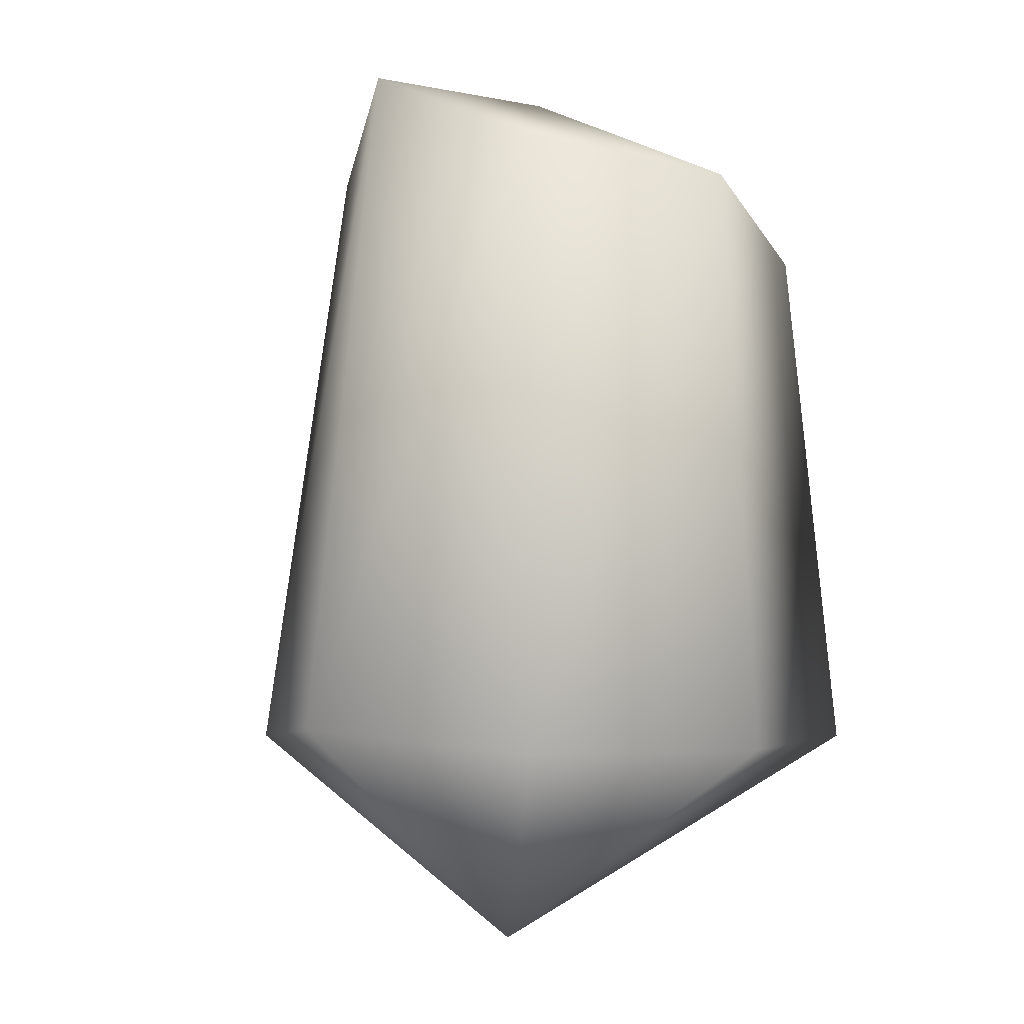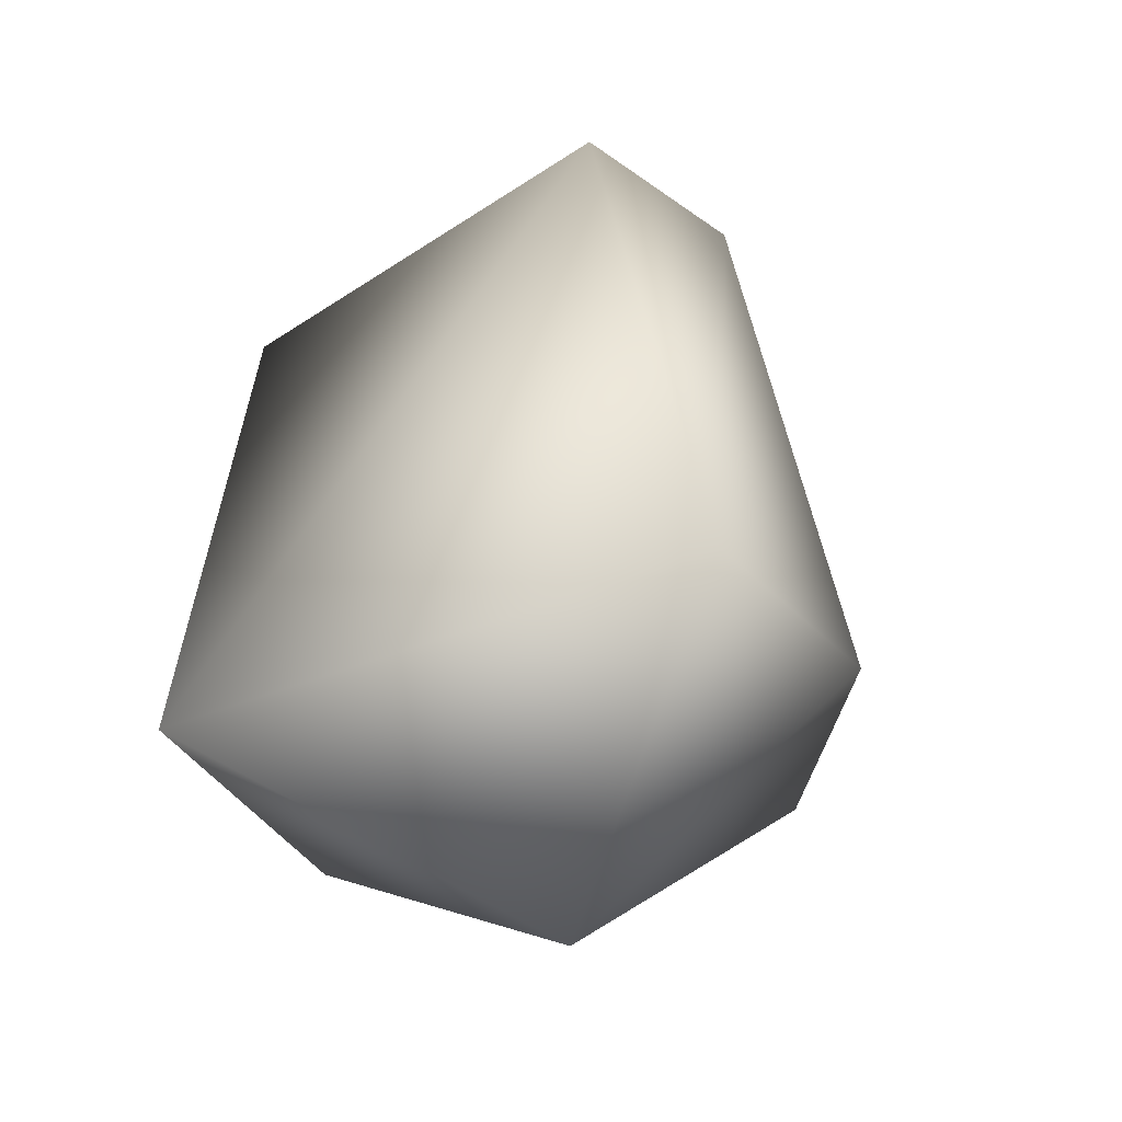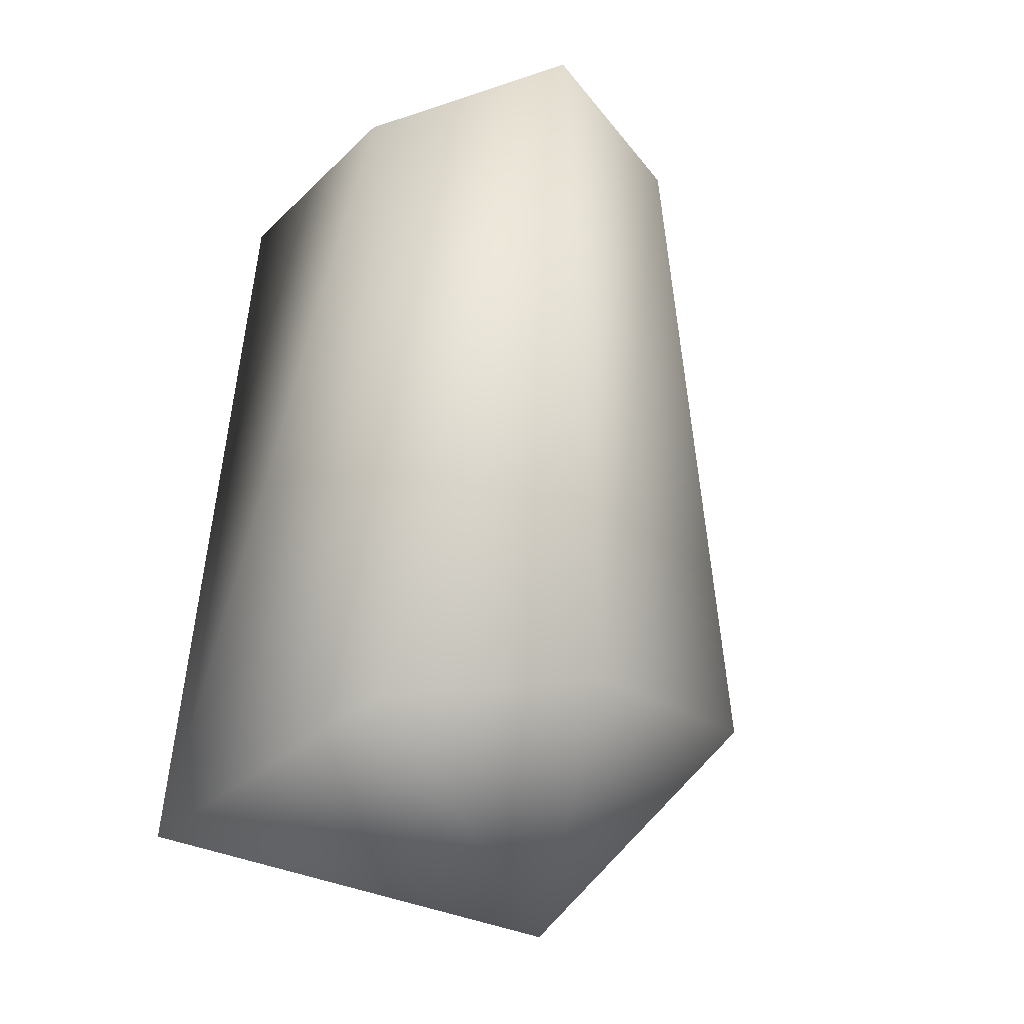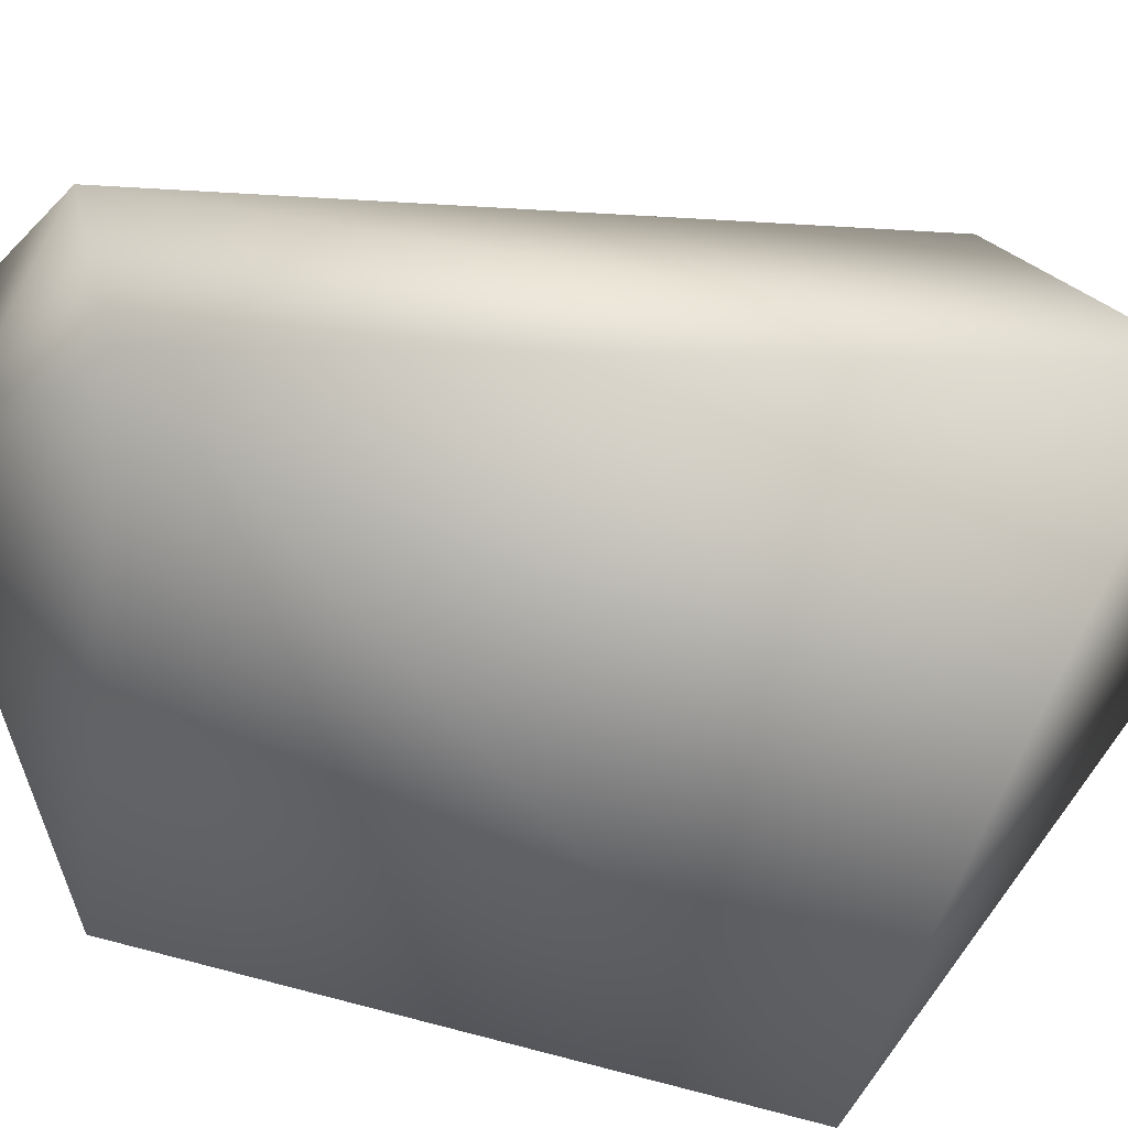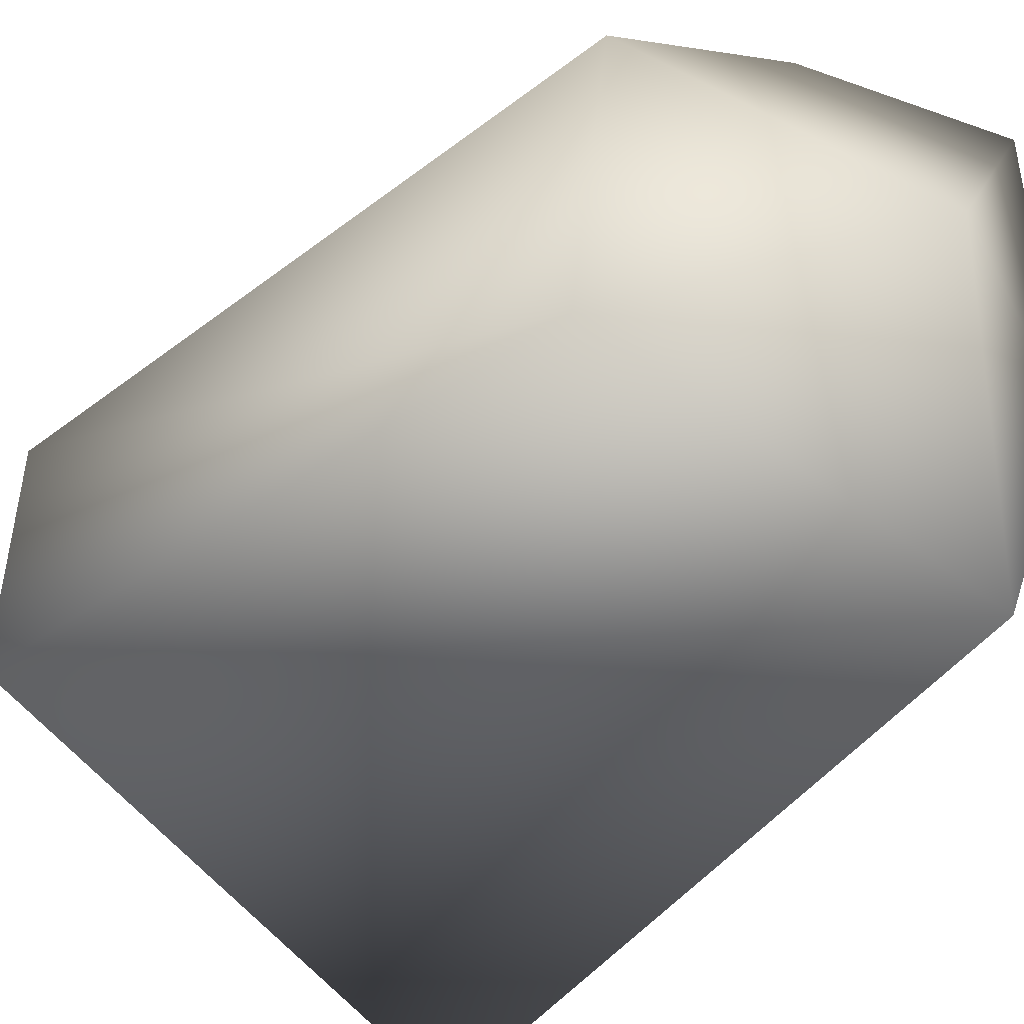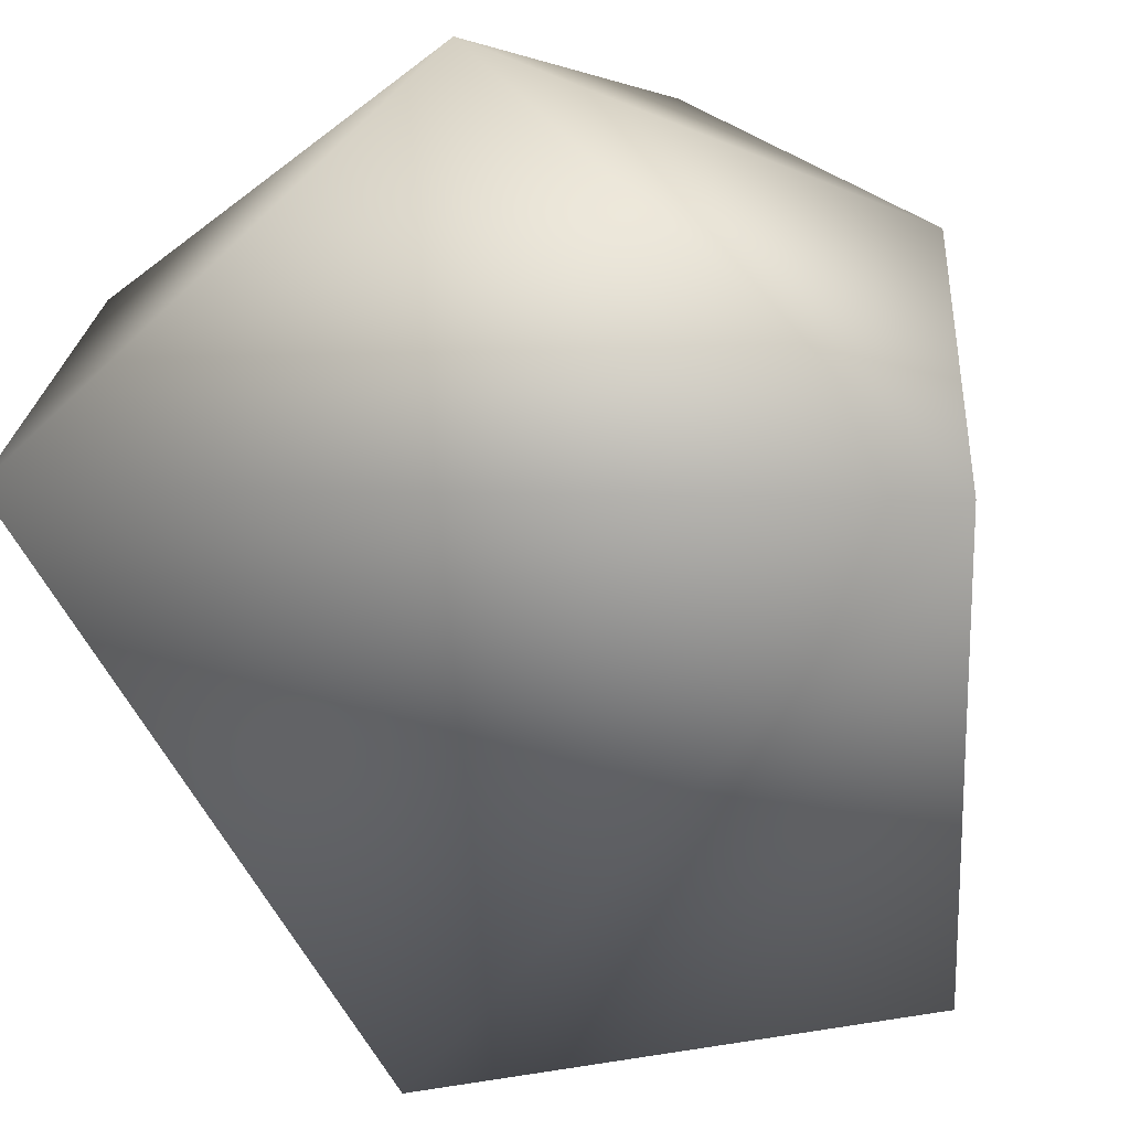
<metadata>
{"format":"obj","ext":"obj","renderer":"f3d","projection":"perspective","resolution":1024,"background":"white","views":[{"elev":-2.4,"azim":-152.7,"up":"+Z"},{"elev":-47.4,"azim":33.7,"up":"+Z"},{"elev":-14.9,"azim":129.8,"up":"+Z"},{"elev":-68.0,"azim":79.6,"up":"+Y"},{"elev":-48.3,"azim":-45.8,"up":"+Y"},{"elev":-42.8,"azim":-170.1,"up":"+Y"}]}
</metadata>
<code>
v 12 -1 7
v 5 7 11
v 0 -3 11
v 10 -12 4
v 12 -1 7
v 0 -3 11
v -12 -12 2
v 10 -12 4
v 0 -3 11
v -13 1 5
v -12 -12 2
v 0 -3 11
v -4 7 7
v -13 1 5
v 0 -3 11
v 5 7 11
v -4 7 7
v 0 -3 11
v 15 3 -26
v 7 11 -25
v 5 7 11
v 12 -1 7
v 15 3 -26
v 5 7 11
v 16 -12 -32
v 15 3 -26
v 12 -1 7
v 10 -12 4
v 16 -12 -32
v 12 -1 7
v -15 -12 -26
v 16 -12 -32
v 10 -12 4
v -12 -12 2
v -15 -12 -26
v 10 -12 4
v -15 1 -26
v -15 -12 -26
v -12 -12 2
v -13 1 5
v -15 1 -26
v -12 -12 2
v -6 10 -26
v -15 1 -26
v -13 1 5
v -4 7 7
v -6 10 -26
v -13 1 5
v 7 11 -25
v -6 10 -26
v -4 7 7
v 5 7 11
v 7 11 -25
v -4 7 7
v 7 11 -25
v 15 3 -26
v 0 1 -37
v 15 3 -26
v 16 -12 -32
v 0 1 -37
v 16 -12 -32
v -15 -12 -26
v 0 1 -37
v -15 -12 -26
v -15 1 -26
v 0 1 -37
v -15 1 -26
v -6 10 -26
v 0 1 -37
v -6 10 -26
v 7 11 -25
v 0 1 -37
f 1 2 3
f 4 5 6
f 7 8 9
f 10 11 12
f 13 14 15
f 16 17 18
f 19 20 21
f 22 23 24
f 25 26 27
f 28 29 30
f 31 32 33
f 34 35 36
f 37 38 39
f 40 41 42
f 43 44 45
f 46 47 48
f 49 50 51
f 52 53 54
f 55 56 57
f 58 59 60
f 61 62 63
f 64 65 66
f 67 68 69
f 70 71 72

</code>
